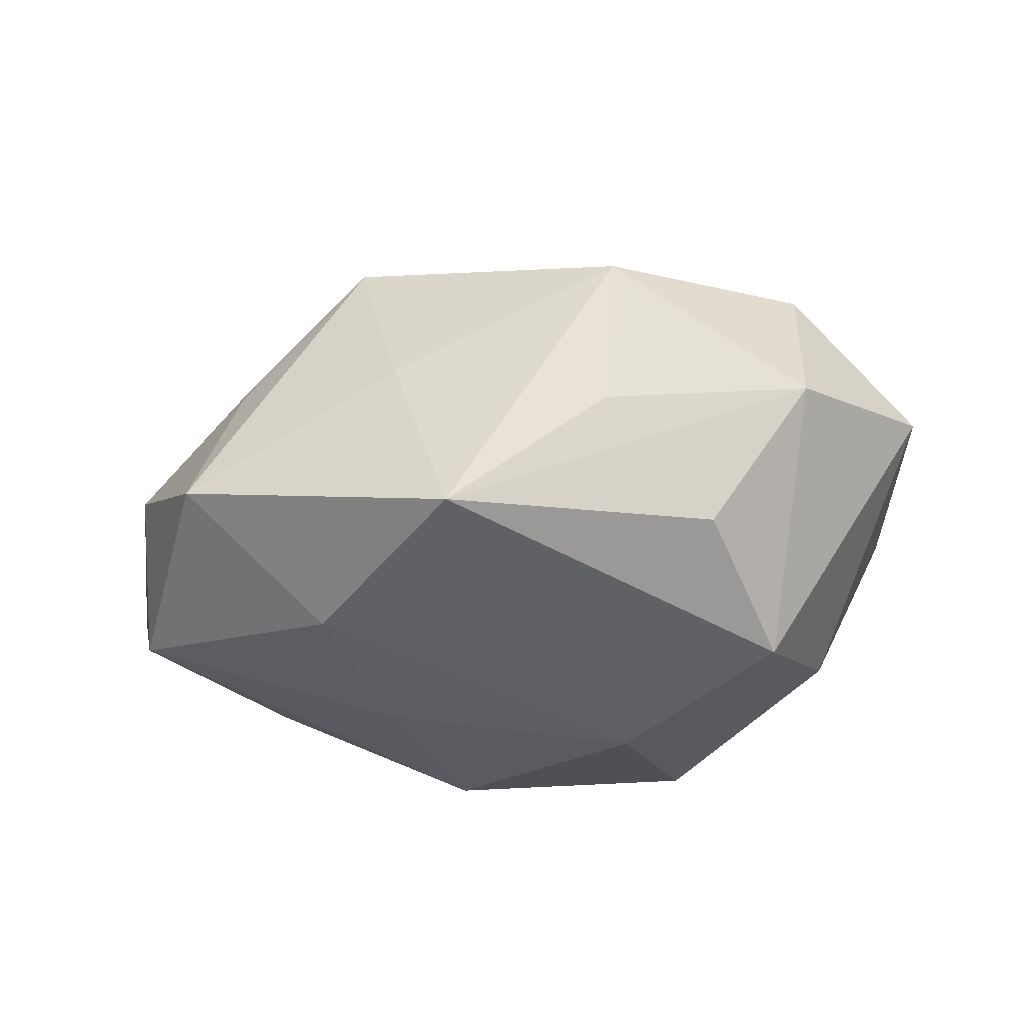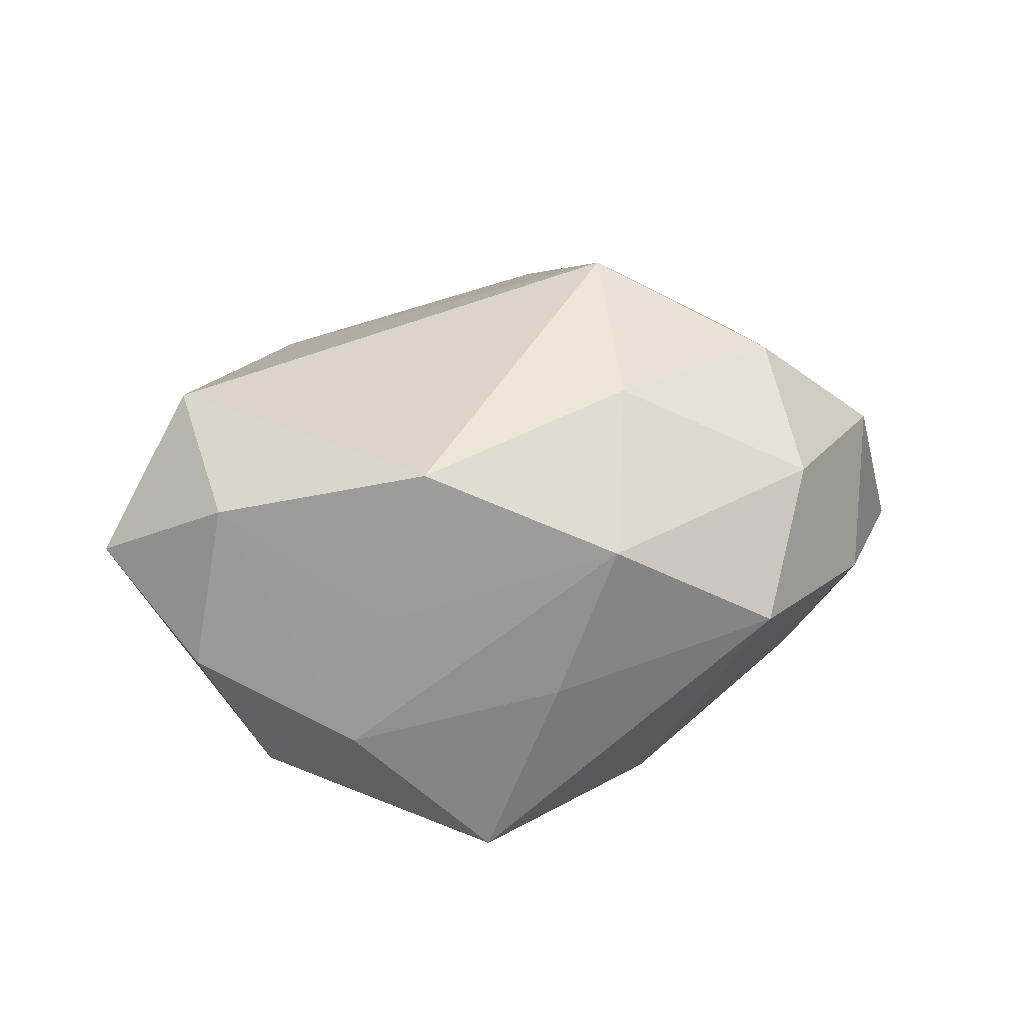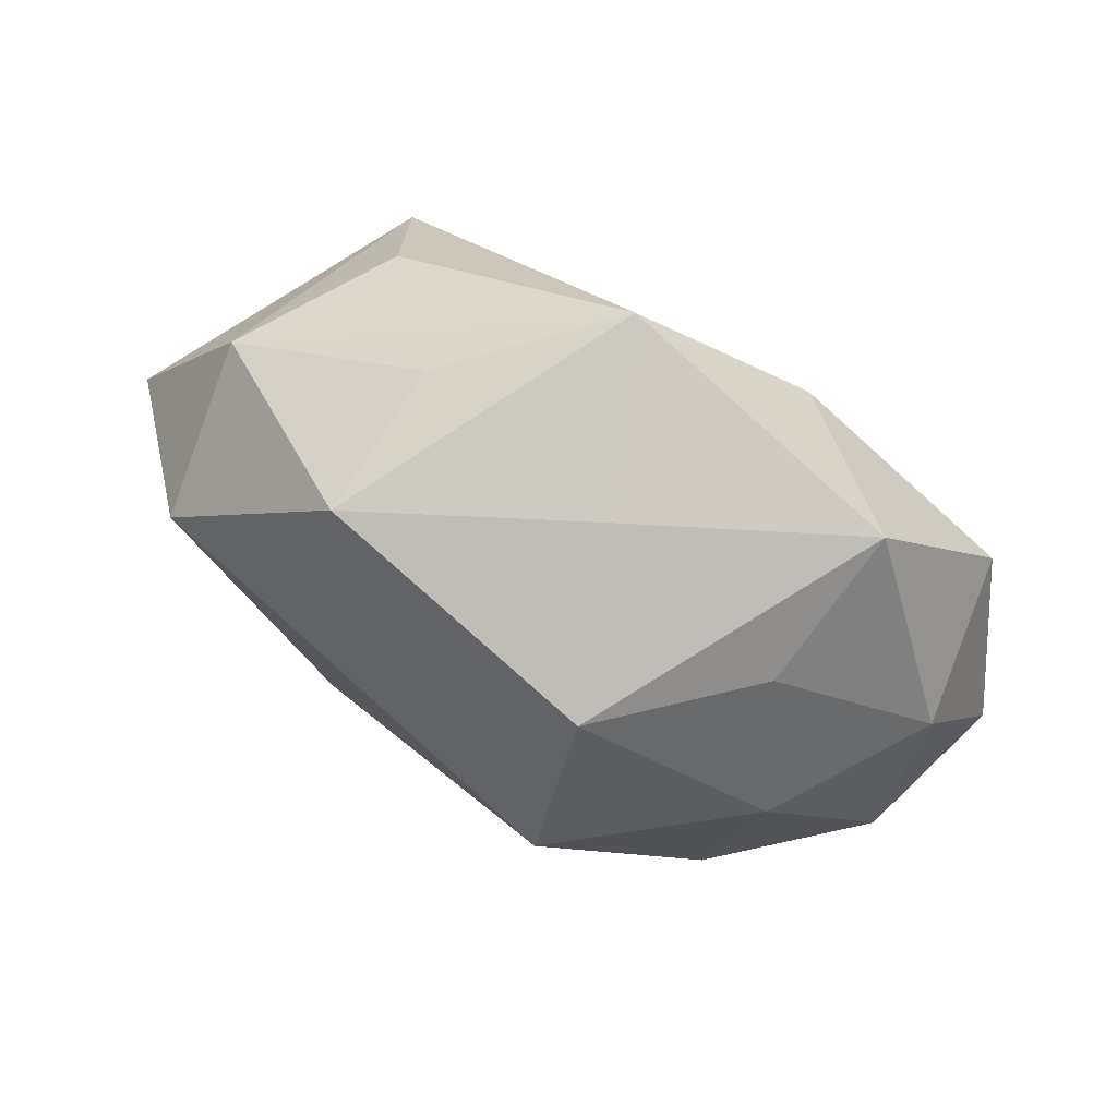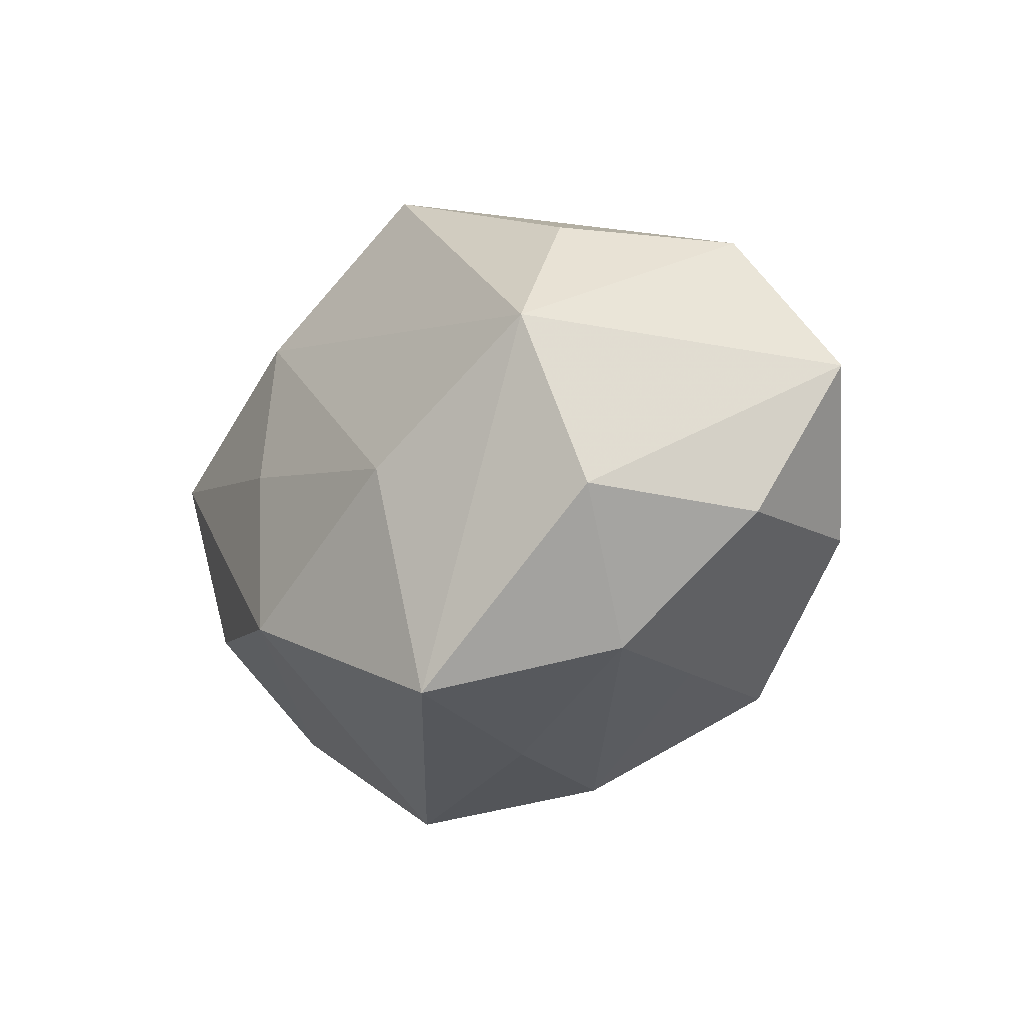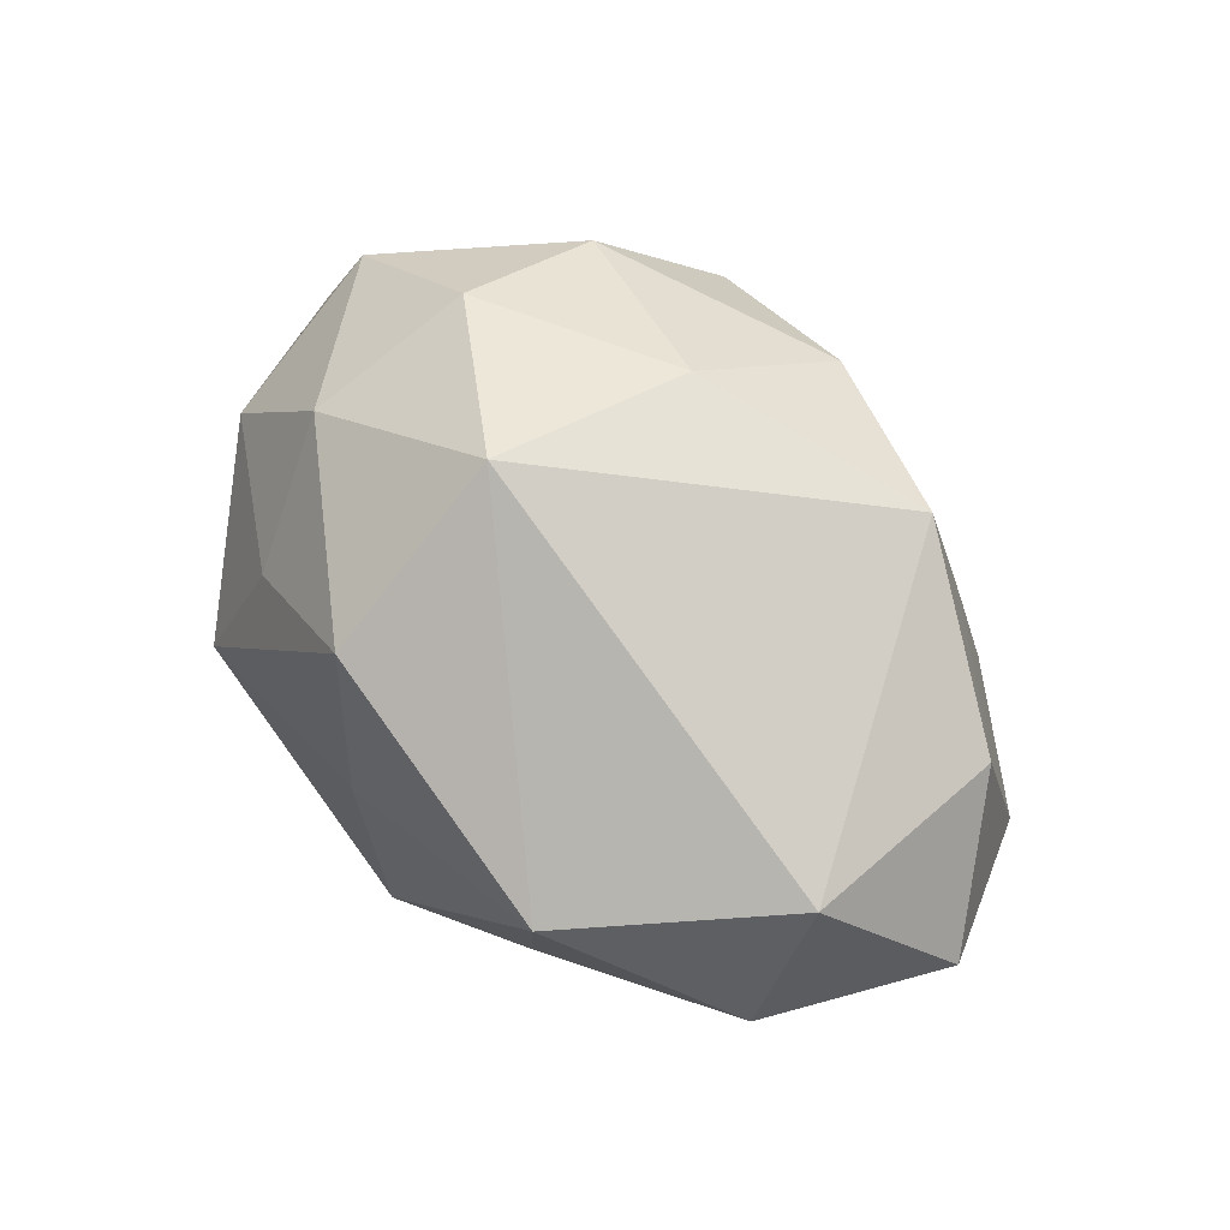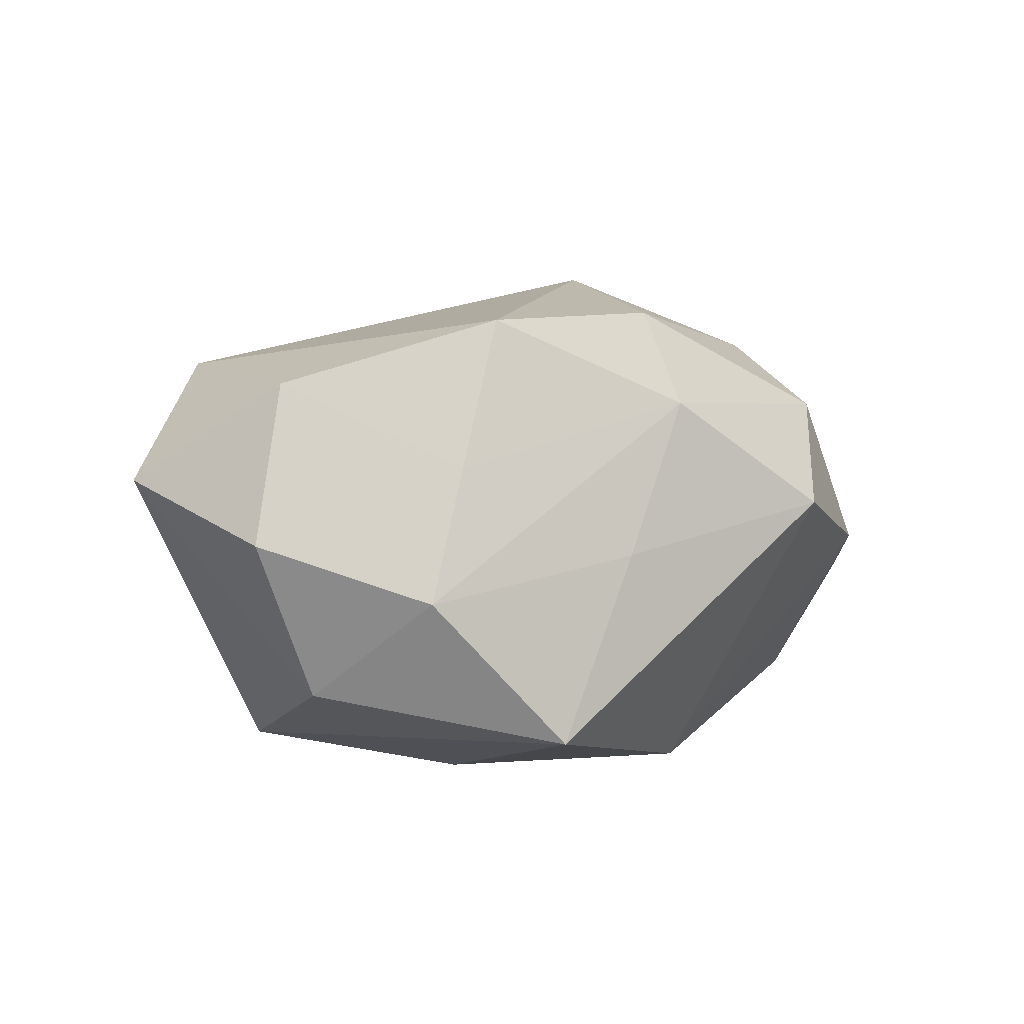
<metadata>
{"format":"obj","ext":"obj","renderer":"f3d","projection":"perspective","resolution":1024,"background":"white","views":[{"elev":-29.2,"azim":-167.4,"up":"+Z"},{"elev":29.8,"azim":-21.7,"up":"+Z"},{"elev":76.2,"azim":27.4,"up":"+Y"},{"elev":-20.0,"azim":-130.4,"up":"+Y"},{"elev":72.9,"azim":-136.5,"up":"+Z"},{"elev":0.2,"azim":-36.3,"up":"+Z"}]}
</metadata>
<code>
v 0.01142 0.001627 -0.0202
v 0.03533 -0.006607 0.008589
v 0.01006 0.003211 0.02537
v 0.03978 -0.004701 -0.0043
v 0.02192 0.01847 0.006436
v 0.02595 -0.01018 -0.01389
v 0.004959 0.02562 0.002612
v -0.01497 0.02487 0.01158
v -0.005846 -0.02557 -0.002316
v 0.009852 0.02051 0.01725
v 0.02624 0.007138 0.01428
v -0.0199 -0.0197 0.005245
v -0.01393 0.02451 -0.002051
v 0.02115 -0.01965 0.01201
v -0.02353 -0.02035 -0.006401
v 0.01104 -0.0216 -0.009275
v 0.02867 -0.018 -0.0009641
v -0.01205 -0.02405 -0.01871
v -0.02998 0.009607 0.0155
v -0.03158 -0.008667 0.01271
v -0.02852 -0.009008 -0.0147
v -0.000654 0.02844 -0.01285
v -0.0157 -0.01886 0.01837
v 0.01383 -0.02822 0.002372
v 0.02323 -0.007068 0.01857
v -0.03993 0.003038 0.004324
v -0.02208 0.01783 -0.0117
v -0.03494 -0.01019 -0.001447
v 0.03375 0.007972 -0.01396
v 0.02468 0.02404 -0.006715
v 0.01372 0.01641 -0.01733
v -0.02555 0.005797 -0.01928
v 0.0352 0.009037 0.001654
v 0.008038 -0.01448 -0.02178
v -0.03095 0.01706 0.001142
v -0.0005787 -0.02601 0.01123
v 0.005148 -0.01401 0.02048
v -0.01016 -0.004346 -0.02255
f 19 3 8
f 8 35 19
f 23 3 19
f 19 20 23
f 6 34 29
f 31 30 29
f 22 30 31
f 22 31 32
f 26 32 21
f 35 32 26
f 26 20 19
f 19 35 26
f 22 35 13
f 13 8 22
f 35 8 13
f 22 8 7
f 7 30 22
f 18 15 21
f 21 32 18
f 9 18 24
f 15 18 9
f 20 15 12
f 12 23 20
f 17 14 24
f 2 14 17
f 34 6 17
f 27 35 22
f 22 32 27
f 27 32 35
f 29 34 1
f 1 31 29
f 28 15 20
f 20 26 28
f 21 15 28
f 28 26 21
f 25 14 2
f 25 11 3
f 2 11 25
f 24 14 36
f 36 9 24
f 23 12 36
f 15 9 36
f 36 12 15
f 33 11 2
f 29 30 33
f 5 33 30
f 11 33 5
f 24 18 16
f 16 18 34
f 16 17 24
f 34 17 16
f 34 18 38
f 38 18 32
f 38 1 34
f 38 32 31
f 31 1 38
f 4 6 29
f 4 17 6
f 2 17 4
f 29 33 4
f 4 33 2
f 14 25 37
f 23 36 37
f 37 36 14
f 3 23 37
f 37 25 3
f 3 11 10
f 11 5 10
f 10 8 3
f 10 7 8
f 30 7 10
f 10 5 30

</code>
